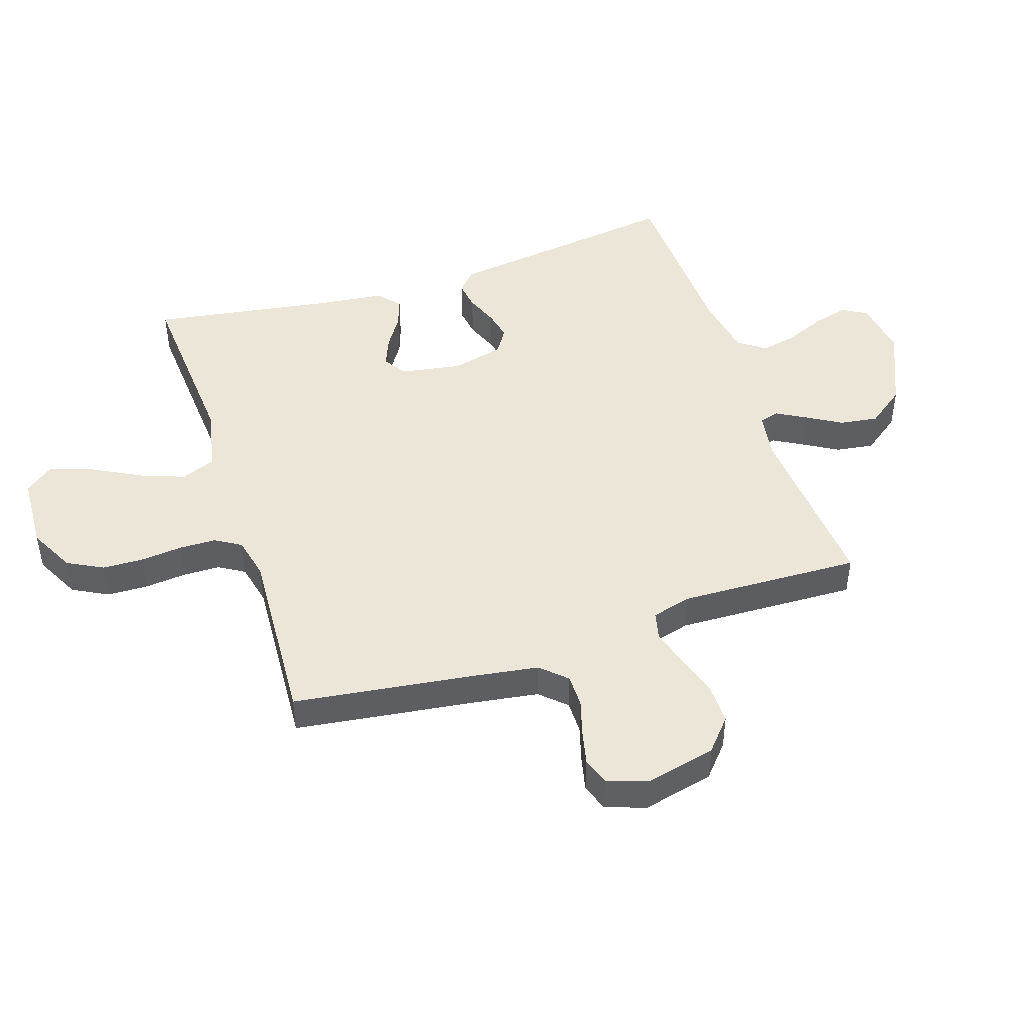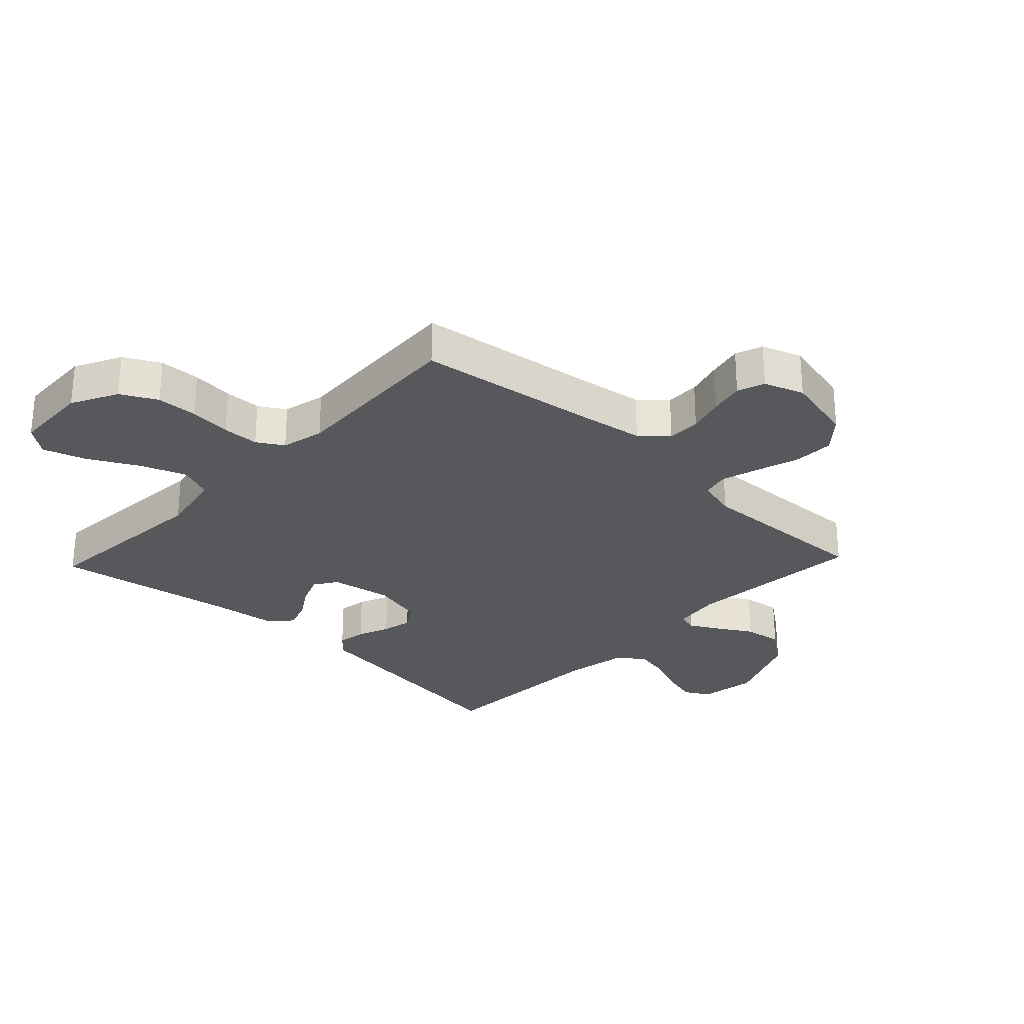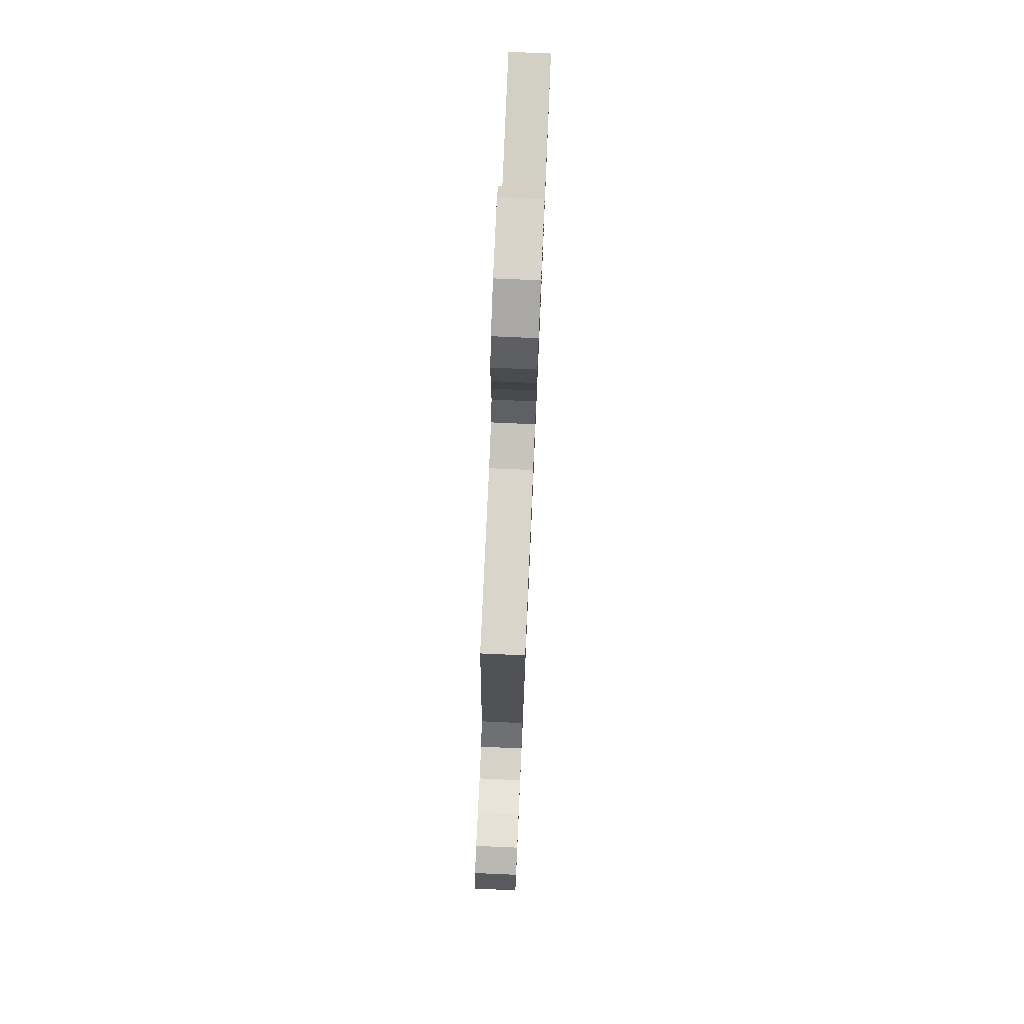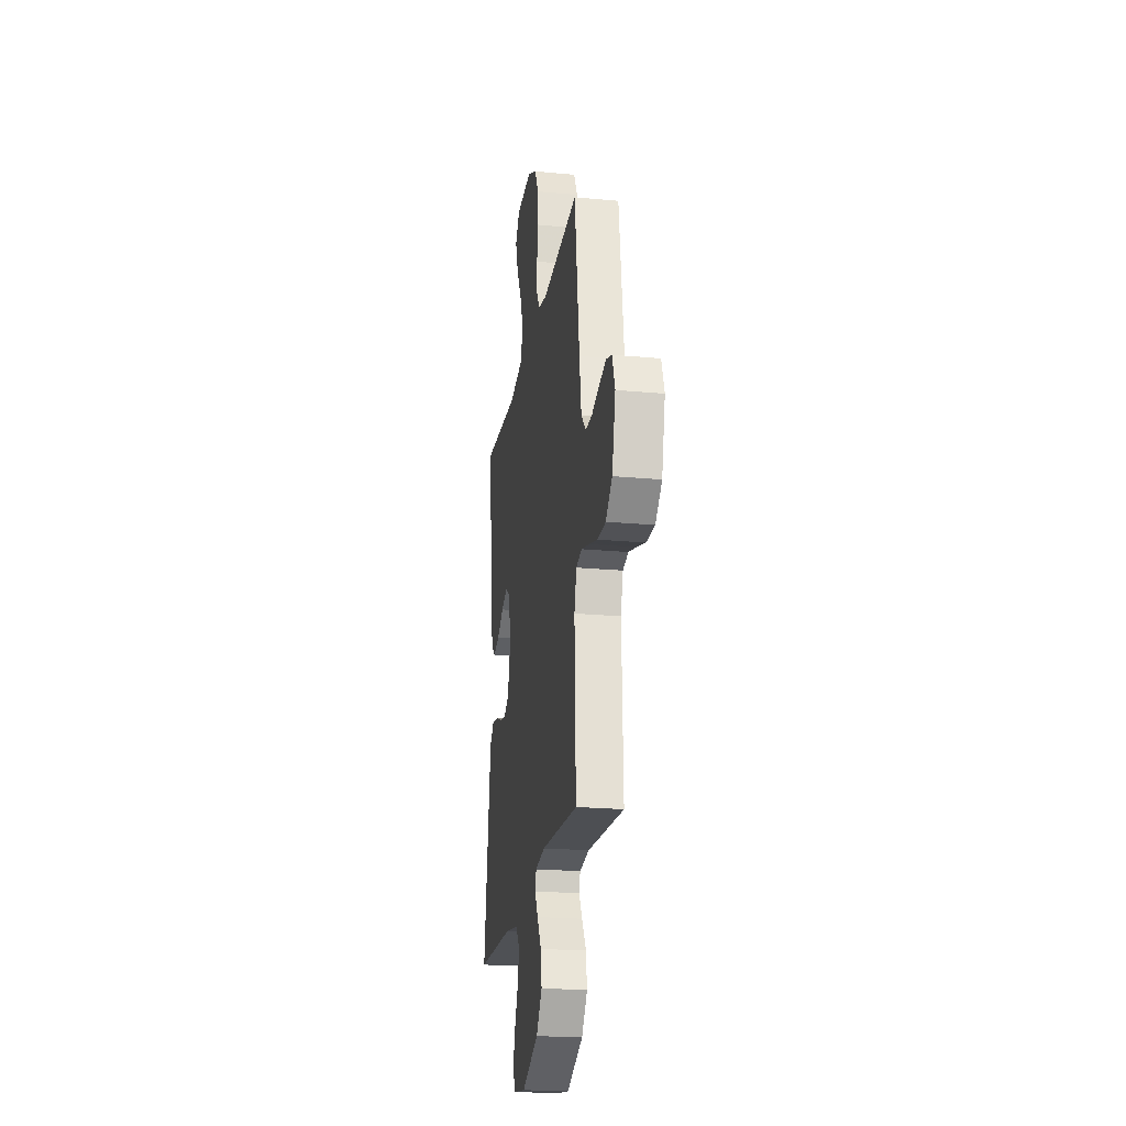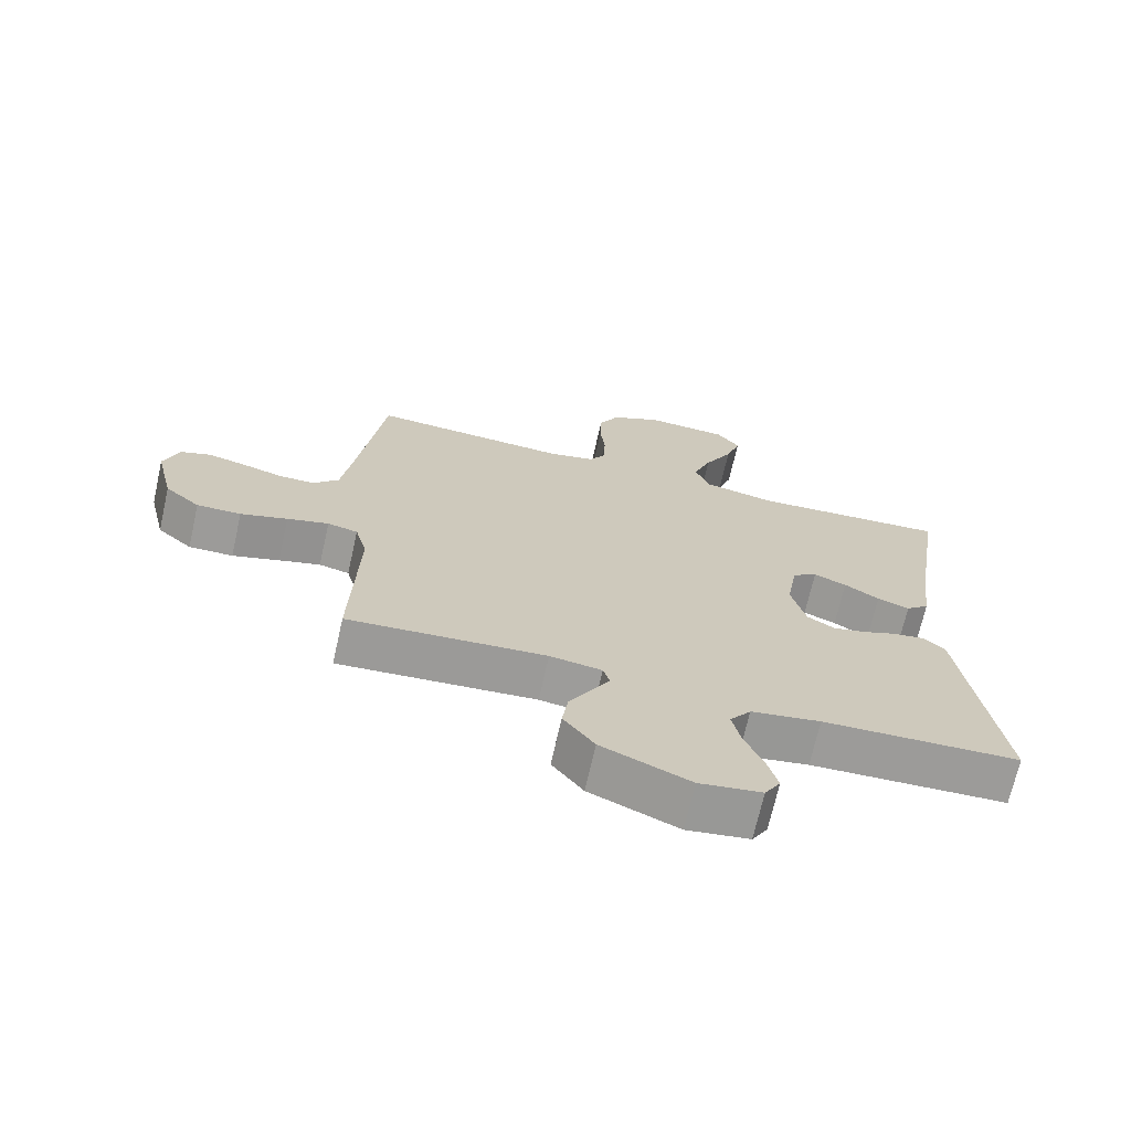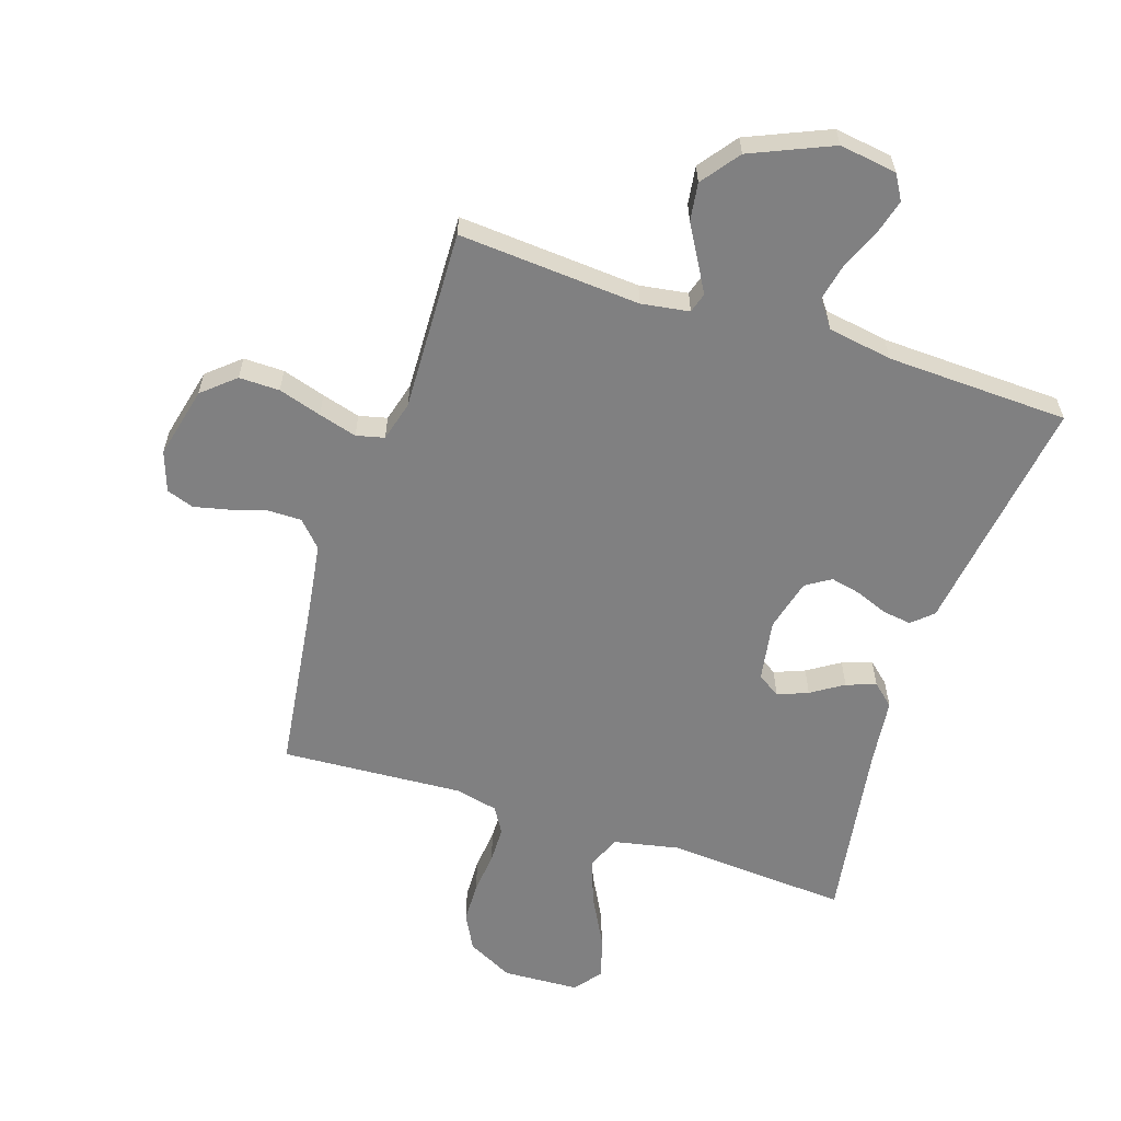
<metadata>
{"format":"obj","ext":"obj","renderer":"f3d","projection":"perspective","resolution":1024,"background":"white","views":[{"elev":46.1,"azim":71.9,"up":"+Y"},{"elev":-27.8,"azim":46.6,"up":"+Y"},{"elev":77.8,"azim":92.5,"up":"+Z"},{"elev":-22.1,"azim":80.8,"up":"+Z"},{"elev":-69.9,"azim":167.3,"up":"+Z"},{"elev":-60.1,"azim":161.9,"up":"+Y"}]}
</metadata>
<code>
v 0.5 0.07 0.5
v 0.54 0.07 0.2
v 0.556 0.07 0.093
v 0.595 0.07 0.051
v 0.65 0.07 0.051
v 0.711 0.07 0.069
v 0.768 0.07 0.082
v 0.813 0.07 0.066
v 0.836 0.07 0
v 0.808 0.07 -0.118
v 0.755 0.07 -0.164
v 0.688 0.07 -0.163
v 0.617 0.07 -0.141
v 0.554 0.07 -0.123
v 0.508 0.07 -0.134
v 0.49 0.07 -0.2
v 0.5 0.07 -0.5
v 0.2 0.07 -0.478
v 0.121 0.07 -0.49
v 0.111 0.07 -0.523
v 0.138 0.07 -0.571
v 0.172 0.07 -0.629
v 0.181 0.07 -0.692
v 0.134 0.07 -0.755
v 0 0.07 -0.813
v -0.095 0.07 -0.799
v -0.119 0.07 -0.758
v -0.103 0.07 -0.699
v -0.075 0.07 -0.633
v -0.062 0.07 -0.573
v -0.094 0.07 -0.529
v -0.2 0.07 -0.511
v -0.5 0.07 -0.5
v -0.458 0.07 -0.2
v -0.445 0.07 -0.104
v -0.411 0.07 -0.073
v -0.363 0.07 -0.08
v -0.31 0.07 -0.101
v -0.26 0.07 -0.112
v -0.219 0.07 -0.086
v -0.197 0.07 0
v -0.214 0.07 0.102
v -0.252 0.07 0.127
v -0.302 0.07 0.107
v -0.355 0.07 0.073
v -0.404 0.07 0.056
v -0.44 0.07 0.088
v -0.453 0.07 0.2
v -0.5 0.07 0.5
v -0.2 0.07 0.479
v -0.091 0.07 0.501
v -0.068 0.07 0.558
v -0.096 0.07 0.633
v -0.139 0.07 0.714
v -0.162 0.07 0.785
v -0.127 0.07 0.831
v 0 0.07 0.837
v 0.076 0.07 0.798
v 0.107 0.07 0.739
v 0.109 0.07 0.671
v 0.102 0.07 0.602
v 0.103 0.07 0.541
v 0.129 0.07 0.498
v 0.2 0.07 0.482
v 0.5 0 0.5
v 0.54 0 0.2
v 0.556 0 0.093
v 0.595 0 0.051
v 0.65 0 0.051
v 0.711 0 0.069
v 0.768 0 0.082
v 0.813 0 0.066
v 0.836 0 0
v 0.808 0 -0.118
v 0.755 0 -0.164
v 0.688 0 -0.163
v 0.617 0 -0.141
v 0.554 0 -0.123
v 0.508 0 -0.134
v 0.49 0 -0.2
v 0.5 0 -0.5
v 0.2 0 -0.478
v 0.121 0 -0.49
v 0.111 0 -0.523
v 0.138 0 -0.571
v 0.172 0 -0.629
v 0.181 0 -0.692
v 0.134 0 -0.755
v 0 0 -0.813
v -0.095 0 -0.799
v -0.119 0 -0.758
v -0.103 0 -0.699
v -0.075 0 -0.633
v -0.062 0 -0.573
v -0.094 0 -0.529
v -0.2 0 -0.511
v -0.5 0 -0.5
v -0.458 0 -0.2
v -0.445 0 -0.104
v -0.411 0 -0.073
v -0.363 0 -0.08
v -0.31 0 -0.101
v -0.26 0 -0.112
v -0.219 0 -0.086
v -0.197 0 0
v -0.214 0 0.102
v -0.252 0 0.127
v -0.302 0 0.107
v -0.355 0 0.073
v -0.404 0 0.056
v -0.44 0 0.088
v -0.453 0 0.2
v -0.5 0 0.5
v -0.2 0 0.479
v -0.091 0 0.501
v -0.068 0 0.558
v -0.096 0 0.633
v -0.139 0 0.714
v -0.162 0 0.785
v -0.127 0 0.831
v 0 0 0.837
v 0.076 0 0.798
v 0.107 0 0.739
v 0.109 0 0.671
v 0.102 0 0.602
v 0.103 0 0.541
v 0.129 0 0.498
v 0.2 0 0.482
f 59 60 61
f 58 59 61
f 57 58 61
f 56 57 61
f 55 56 61
f 54 55 61
f 53 54 61
f 52 53 61 62
f 51 52 62 63
f 48 49 50
f 51 63 64
f 50 51 64
f 48 50 64
f 47 48 64
f 46 47 64
f 45 46 64
f 44 45 64
f 36 37 38
f 35 36 38
f 34 35 38
f 34 38 39
f 33 34 39
f 32 33 39
f 31 32 39 40
f 27 28 29
f 26 27 29
f 25 26 29
f 24 25 29
f 23 24 29
f 22 23 29
f 21 22 29
f 20 21 29 30
f 31 40 41
f 30 31 41
f 20 30 41
f 19 20 41
f 11 12 13
f 10 11 13
f 9 10 13
f 8 9 13
f 7 8 13
f 6 7 13
f 5 6 13
f 4 5 13 14
f 3 4 14 15
f 64 1 2
f 3 15 16
f 2 3 16
f 64 2 16
f 18 19 41 42
f 17 18 42
f 16 17 42
f 64 16 42
f 64 42 43
f 43 44 64
f 125 124 123
f 125 123 122
f 125 122 121
f 125 121 120
f 125 120 119
f 125 119 118
f 125 118 117
f 126 125 117 116
f 127 126 116 115
f 114 113 112
f 128 127 115
f 128 115 114
f 128 114 112
f 128 112 111
f 128 111 110
f 128 110 109
f 128 109 108
f 102 101 100
f 102 100 99
f 102 99 98
f 103 102 98
f 103 98 97
f 103 97 96
f 104 103 96 95
f 93 92 91
f 93 91 90
f 93 90 89
f 93 89 88
f 93 88 87
f 93 87 86
f 93 86 85
f 94 93 85 84
f 105 104 95
f 105 95 94
f 105 94 84
f 105 84 83
f 77 76 75
f 77 75 74
f 77 74 73
f 77 73 72
f 77 72 71
f 77 71 70
f 77 70 69
f 78 77 69 68
f 79 78 68 67
f 66 65 128
f 80 79 67
f 80 67 66
f 80 66 128
f 106 105 83 82
f 106 82 81
f 106 81 80
f 106 80 128
f 107 106 128
f 128 108 107
f 1 65 66 2
f 2 66 67 3
f 3 67 68 4
f 4 68 69 5
f 5 69 70 6
f 6 70 71 7
f 7 71 72 8
f 8 72 73 9
f 9 73 74 10
f 10 74 75 11
f 11 75 76 12
f 12 76 77 13
f 13 77 78 14
f 14 78 79 15
f 15 79 80 16
f 16 80 81 17
f 17 81 82 18
f 18 82 83 19
f 19 83 84 20
f 20 84 85 21
f 21 85 86 22
f 22 86 87 23
f 23 87 88 24
f 24 88 89 25
f 25 89 90 26
f 26 90 91 27
f 27 91 92 28
f 28 92 93 29
f 29 93 94 30
f 30 94 95 31
f 31 95 96 32
f 32 96 97 33
f 33 97 98 34
f 34 98 99 35
f 35 99 100 36
f 36 100 101 37
f 37 101 102 38
f 38 102 103 39
f 39 103 104 40
f 40 104 105 41
f 41 105 106 42
f 42 106 107 43
f 43 107 108 44
f 44 108 109 45
f 45 109 110 46
f 46 110 111 47
f 47 111 112 48
f 48 112 113 49
f 49 113 114 50
f 50 114 115 51
f 51 115 116 52
f 52 116 117 53
f 53 117 118 54
f 54 118 119 55
f 55 119 120 56
f 56 120 121 57
f 57 121 122 58
f 58 122 123 59
f 59 123 124 60
f 60 124 125 61
f 61 125 126 62
f 62 126 127 63
f 63 127 128 64
f 64 128 65 1

</code>
